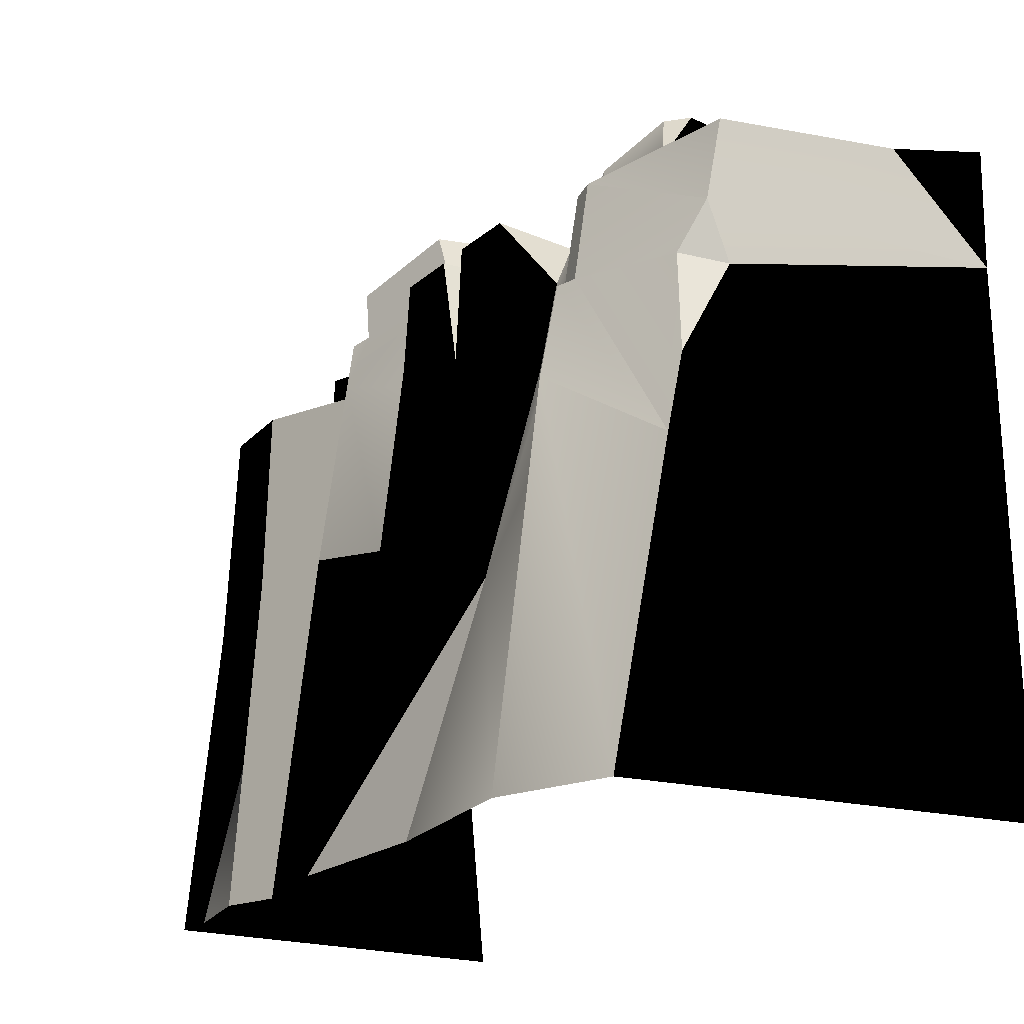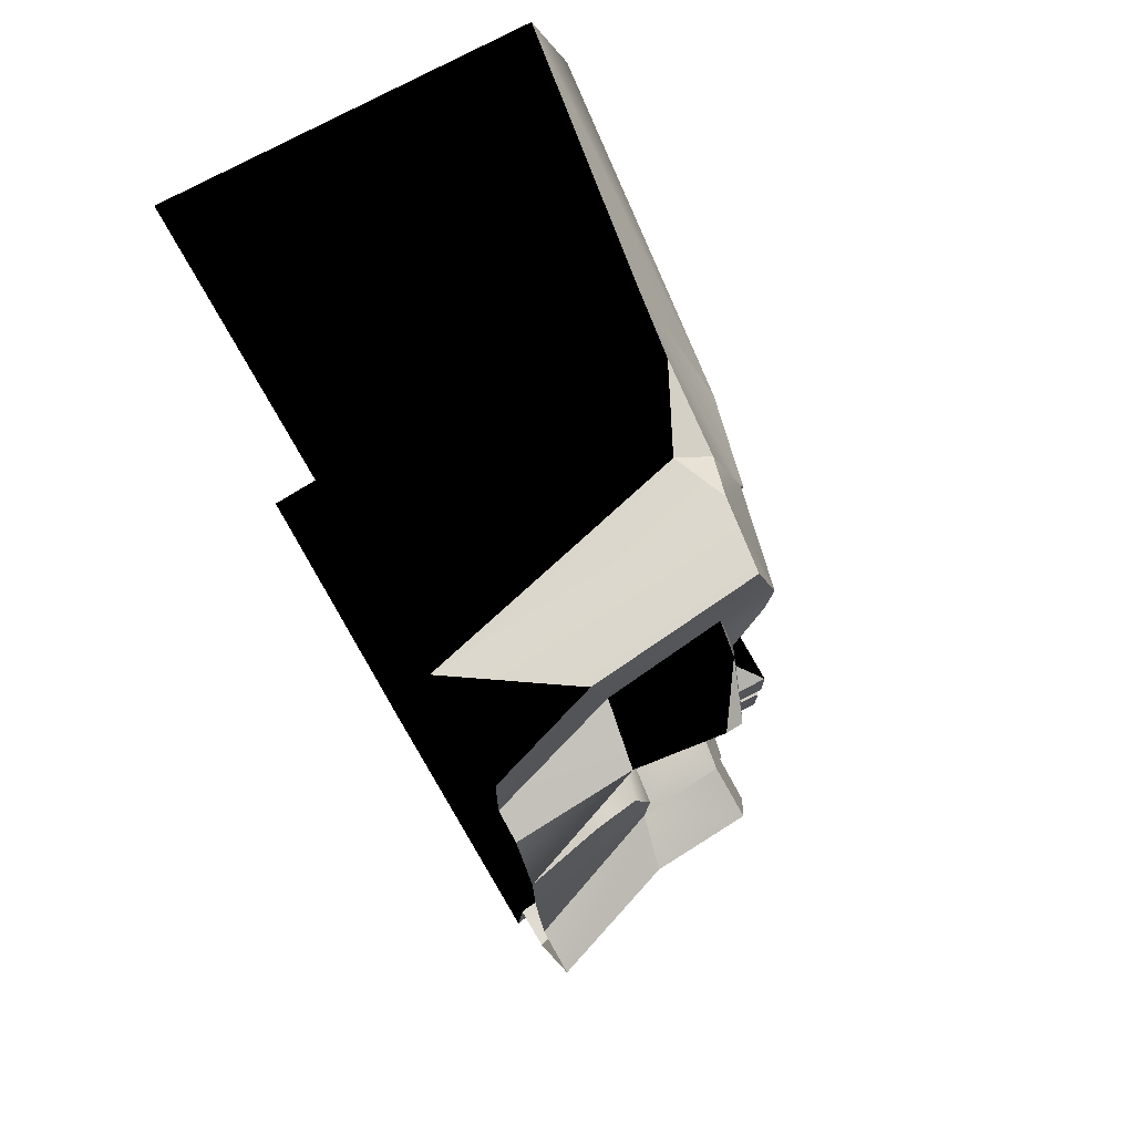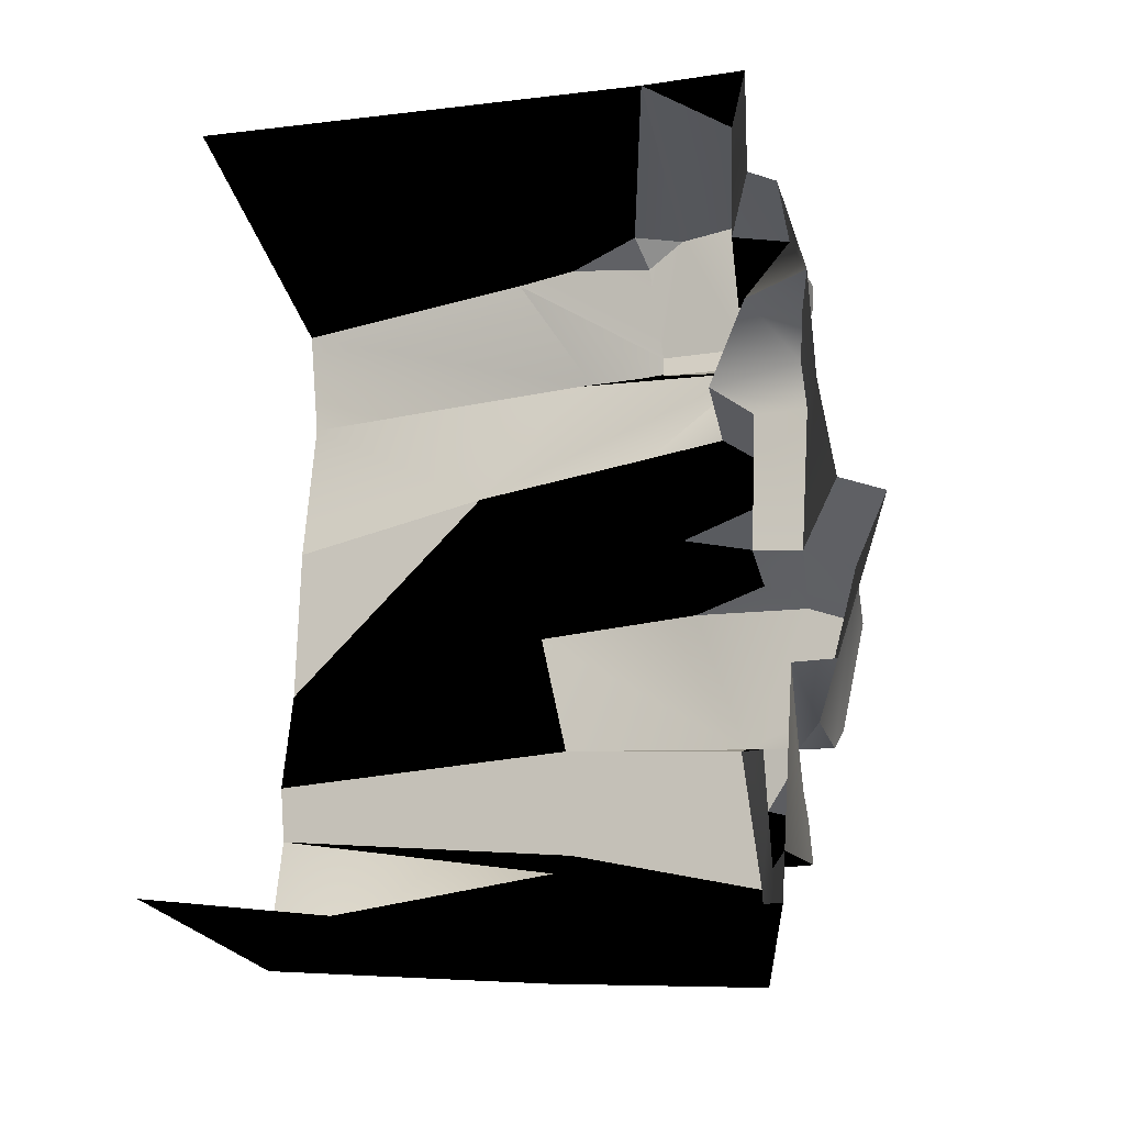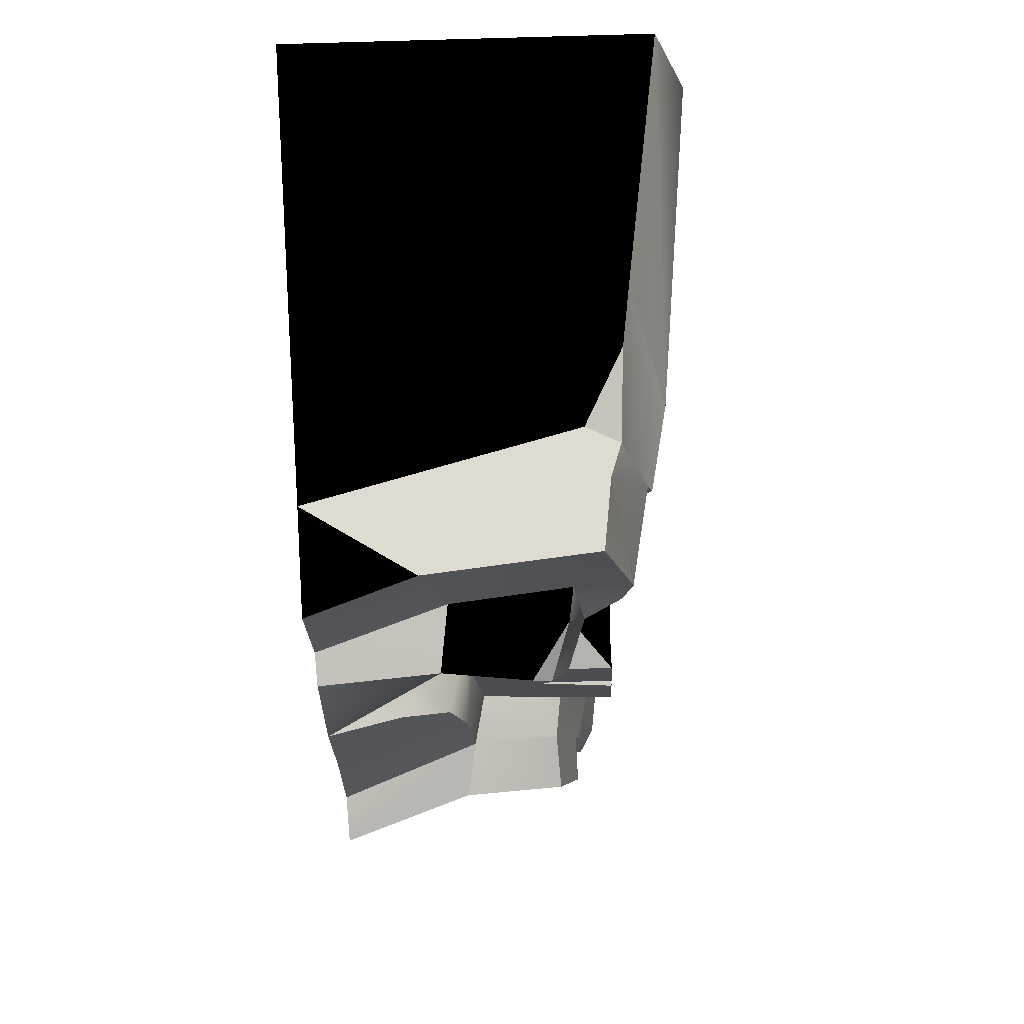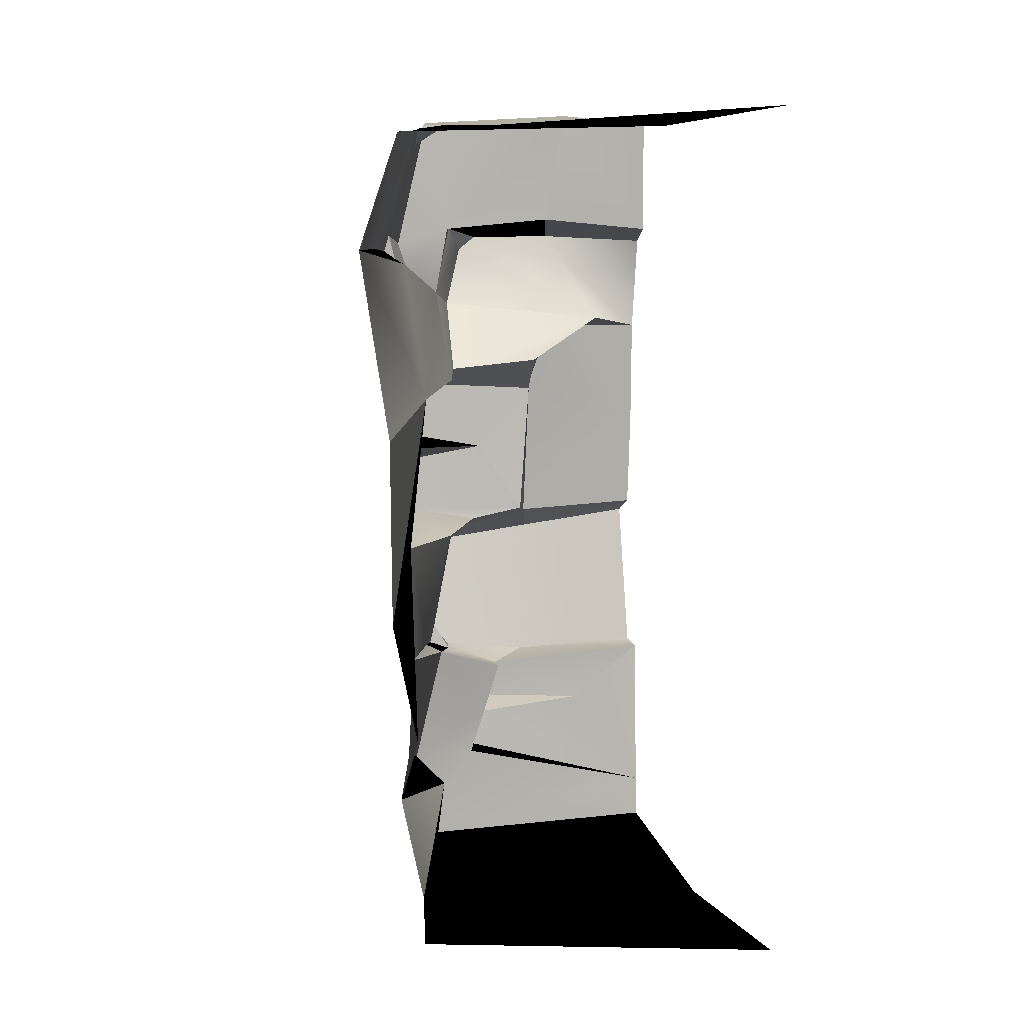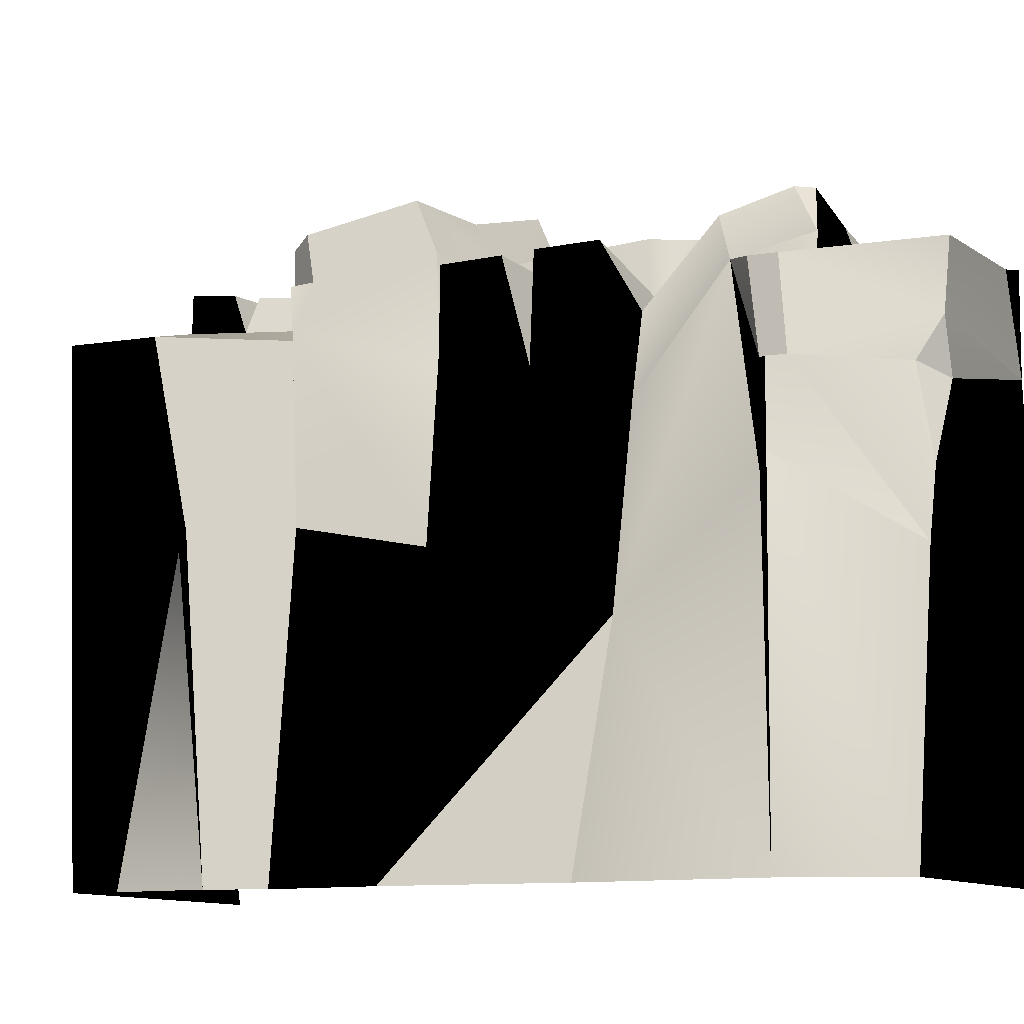
<metadata>
{"format":"obj","ext":"obj","renderer":"f3d","projection":"perspective","resolution":1024,"background":"white","views":[{"elev":-18.5,"azim":148.9,"up":"+Z"},{"elev":74.0,"azim":-30.6,"up":"+Y"},{"elev":-26.1,"azim":-77.5,"up":"+Y"},{"elev":71.0,"azim":-4.3,"up":"+Y"},{"elev":9.9,"azim":169.9,"up":"+Y"},{"elev":-10.7,"azim":114.0,"up":"+Z"}]}
</metadata>
<code>
g mountines_huge_02
v 0.0495 -0.2841 0.3466
v 0.05674 -0.2182 0.3437
v 0.05385 -0.1987 0.2075
v 0.06398 -0.2689 0.2018
v 0.09946 0.1931 0.2271
v 0.07629 0.2749 0.1757
v 0.1096 0.2727 -0.0002642
v 0.1335 0.2025 -0.0002642
v 0.06254 0.2662 0.2778
v 0.06833 0.2771 0.2191
v 0.08209 0.2003 0.2836
v 0.03647 0.09242 0.2792
v 0.0734 0.09387 0.1482
v 0.05964 0.08011 0.2894
v 0.05674 0.08083 0.3697
v 0.02706 0.09531 0.3328
v 0.03719 0.1532 0.3545
v 0.07846 0.1822 0.2206
v 0.0734 0.09387 0.1482
v 0.03647 0.09242 0.2792
v 0.1335 0.2025 -0.0002642
v 0.1161 0.0859 -0.0002642
v 0.07774 0.1829 0.2843
v 0.06109 0.1713 0.348
v 0.0676 0.1916 0.3458
v 0.08209 0.2003 0.2836
v 0.07846 0.1822 0.2206
v 0.09946 0.1931 0.2271
v 0.1335 0.2025 -0.0002642
v 0.07774 0.1829 0.2843
v 0.08571 0.1887 0.2829
v 0.03719 0.1532 0.3545
v 0.06109 0.1713 0.348
v 0.0104 -0.2197 0.3567
v -0.1337 -0.258 0.3813
v 0.009677 -0.2197 0.3821
v -0.1337 0.04246 0.4139
v -0.1337 0.1207 0.4117
v -0.08518 0.1221 0.403
v -0.05404 0.1026 0.3973
v -0.04318 0.07287 0.3987
v -0.03884 -0.02706 0.3907
v -0.1337 -0.02778 0.4226
v -0.09314 0.1308 0.3668
v -0.03666 0.1011 0.3335
v -0.05404 0.1026 0.3973
v -0.08518 0.1221 0.403
v -0.04318 0.07287 0.3987
v -0.03811 0.07576 0.3632
v -0.03884 -0.02706 0.3907
v -0.03015 -0.01981 0.3574
v -0.1337 0.1207 0.4117
v 0.06398 -0.2689 0.2018
v -0.1337 -0.2892 0.1923
v -0.1337 -0.2877 0.3792
v 0.0495 -0.2841 0.3466
v -0.1337 -0.2595 -0.0002642
v 0.09657 -0.2392 -0.0002642
v 0.06398 -0.2689 0.2018
v 0.05385 -0.1987 0.2075
v 0.09729 -0.2081 -0.0002642
v 0.09657 -0.2392 -0.0002642
v 0.1002 -0.106 -0.0002642
v 0.07557 -0.1053 0.2112
v 0.07919 -0.01837 0.1931
v 0.1154 -0.02995 -0.0002642
v 0.0734 0.09387 0.1482
v 0.1161 0.0859 -0.0002642
v 0.1154 -0.02995 -0.0002642
v 0.07919 -0.01837 0.1931
v 0.06181 0.03884 0.2981
v 0.06543 -0.01764 0.3096
v 0.05964 0.02001 0.3668
v 0.06109 -0.01909 0.3654
v 0.05964 0.08011 0.2894
v 0.05674 0.08083 0.3697
v 0.05891 0.04028 0.3683
v -0.1337 -0.04009 0.4516
v -0.1337 -0.02778 0.4226
v -0.03884 -0.02706 0.3907
v -0.0468 -0.04588 0.424
v -0.1337 0.2807 0.3089
v -0.0649 0.2886 0.3596
v -0.1337 0.2814 0.3784
v 0.04009 0.2807 0.2713
v 0.05312 0.2807 0.3046
v -0.05694 0.1945 0.3944
v -0.09314 0.1308 0.3668
v -0.1337 0.1207 0.4117
v -0.0004599 0.1938 0.403
v 0.01185 0.1844 0.4016
v 0.02416 0.1424 0.3857
v -0.1337 0.1902 0.3958
v 0.02054 -0.04081 0.3864
v 0.03357 -0.03212 0.3096
v 0.04878 -0.1248 0.3379
v 0.03792 -0.1168 0.3719
v 0.07919 -0.01837 0.1931
v 0.07557 -0.1053 0.2112
v 0.04154 -0.1306 0.3697
v -0.0468 -0.04588 0.424
v -0.03666 -0.1444 0.3951
v -0.1337 -0.1451 0.4168
v -0.1337 -0.04009 0.4516
v 0.02343 -0.1386 0.398
v 0.03719 -0.1219 0.403
v 0.02126 -0.05457 0.4212
v 0.04878 -0.1248 0.3379
v 0.03719 -0.1306 0.3364
v 0.04154 -0.1306 0.3697
v 0.07557 -0.1053 0.2112
v 0.02633 -0.1364 0.3719
v -0.01205 -0.1494 0.3567
v -0.01349 -0.1516 0.3792
v 0.1002 -0.106 -0.0002642
v 0.111 -0.1422 -0.0002642
v 0.07919 -0.1784 0.2141
v 0.07557 -0.1053 0.2112
v 0.07919 -0.1784 0.2141
v 0.05674 -0.2182 0.3437
v 0.03719 -0.1306 0.3364
v 0.07557 -0.1053 0.2112
v 0.001712 -0.1936 0.3813
v -0.0004599 -0.1864 0.3567
v 0.0104 -0.2197 0.3567
v 0.009677 -0.2197 0.3821
v 0.05674 -0.2182 0.3437
v 0.07919 -0.1784 0.2141
v 0.05385 -0.1987 0.2075
v 0.111 -0.1422 -0.0002642
v 0.09729 -0.2081 -0.0002642
v 0.03357 -0.03212 0.3096
v 0.06543 -0.01764 0.3096
v 0.07919 -0.01837 0.1931
v 0.007505 -0.02778 0.3596
v 0.06109 -0.01909 0.3654
v -0.03015 -0.01981 0.3574
v 0.06109 -0.01909 0.3654
v 0.007505 -0.02778 0.3596
v -0.03811 0.07576 0.3632
v -0.03666 0.1011 0.3335
v 0.02706 0.09531 0.3328
v 0.05674 0.08083 0.3697
v 0.02706 0.09531 0.3328
v -0.03666 0.1011 0.3335
v -0.09314 0.1308 0.3668
v 0.02416 0.1424 0.3857
v -0.05694 0.1945 0.3944
v -0.0497 0.209 0.3545
v 0.02488 0.2018 0.369
v -0.0004599 0.1938 0.403
v -0.1337 0.2003 0.377
v -0.1337 0.1902 0.3958
v 0.02923 0.2025 0.3473
v 0.07629 0.2749 0.1757
v -0.1337 0.2807 0.3089
v -0.1337 0.2894 -0.0002642
v 0.1096 0.2727 -0.0002642
v -0.1337 -0.1451 0.39
v -0.1337 -0.1451 0.4168
v -0.03666 -0.1444 0.3951
v -0.01349 -0.1516 0.3792
v -0.01349 -0.1516 0.3792
v -0.03666 -0.1444 0.3951
v 0.02343 -0.1386 0.398
v 0.02633 -0.1364 0.3719
v 0.02054 -0.04081 0.3864
v 0.03792 -0.1168 0.3719
v 0.03719 -0.1219 0.403
v 0.02126 -0.05457 0.4212
v 0.03647 0.09242 0.2792
v 0.02706 0.09531 0.3328
v 0.02416 0.1424 0.3857
v 0.03719 0.1532 0.3545
v 0.03719 0.1532 0.3545
v 0.02416 0.1424 0.3857
v 0.01185 0.1844 0.4016
v 0.02488 0.2018 0.369
v 0.02054 -0.04081 0.3864
v 0.007505 -0.02778 0.3596
v 0.03357 -0.03212 0.3096
v -0.03884 -0.02706 0.3907
v -0.03015 -0.01981 0.3574
v 0.02923 0.2025 0.3473
v -0.0497 0.209 0.3545
v -0.0649 0.2886 0.3596
v 0.04516 0.2829 0.3509
v 0.0676 0.1916 0.3458
v 0.06109 0.1713 0.348
v 0.03719 0.1532 0.3545
v -0.0649 0.2886 0.3596
v -0.0497 0.209 0.3545
v -0.1337 0.2003 0.377
v -0.1337 0.2814 0.3784
v -0.03884 -0.02706 0.3907
v 0.02054 -0.04081 0.3864
v 0.02126 -0.05457 0.4212
v -0.0468 -0.04588 0.424
v -0.1337 -0.258 0.3813
v 0.0104 -0.2197 0.3567
v 0.0495 -0.2841 0.3466
v -0.1337 -0.2877 0.3792
v 0.05674 -0.2182 0.3437
v -0.0004599 -0.1864 0.3567
v 0.03719 -0.1306 0.3364
v -0.01205 -0.1494 0.3567
v -0.0004599 -0.1864 0.3567
v -0.004804 -0.1791 0.3799
v -0.01349 -0.1516 0.3792
v -0.01205 -0.1494 0.3567
v -0.01349 -0.1516 0.3792
v -0.004804 -0.1791 0.3799
v -0.08156 -0.1856 0.3857
v -0.1337 -0.1451 0.39
v -0.004804 -0.1791 0.3799
v -0.0004599 -0.1864 0.3567
v -0.08156 -0.1856 0.3857
v -0.1337 -0.258 0.3813
v -0.08156 -0.1856 0.3857
v 0.001712 -0.1936 0.3813
v 0.009677 -0.2197 0.3821
v -0.1337 -0.1451 0.39
v -0.08156 -0.1856 0.3857
v -0.0004599 -0.1864 0.3567
v 0.001712 -0.1936 0.3813
v 0.02633 -0.1364 0.3719
v 0.02343 -0.1386 0.398
v 0.03719 -0.1219 0.403
v 0.03792 -0.1168 0.3719
v 0.02633 -0.1364 0.3719
v 0.03792 -0.1168 0.3719
v 0.04154 -0.1306 0.3697
v 0.05674 0.08083 0.3697
v 0.05891 0.04028 0.3683
v 0.002436 0.03015 0.3632
v -0.03811 0.07576 0.3632
v 0.002436 0.03015 0.3632
v 0.05891 0.04028 0.3683
v 0.06181 0.03884 0.2981
v 0.002436 0.03015 0.3632
v 0.06181 0.03884 0.2981
v 0.05964 0.02001 0.3668
v 0.06109 -0.01909 0.3654
v -0.03015 -0.01981 0.3574
v 0.002436 0.03015 0.3632
v 0.05964 0.02001 0.3668
v -0.03811 0.07576 0.3632
v 0.002436 0.03015 0.3632
v -0.03015 -0.01981 0.3574
v -0.0004599 0.1938 0.403
v 0.02488 0.2018 0.369
v 0.01185 0.1844 0.4016
v 0.03719 0.1532 0.3545
v 0.02488 0.2018 0.369
v 0.02923 0.2025 0.3473
v 0.06254 0.2662 0.2778
v 0.05312 0.2807 0.3046
v 0.04009 0.2807 0.2713
v 0.07774 0.1829 0.2843
v 0.08209 0.2003 0.2836
v 0.08571 0.1887 0.2829
v 0.08571 0.1887 0.2829
v 0.08209 0.2003 0.2836
v 0.07629 0.2749 0.1757
v 0.09946 0.1931 0.2271
v 0.06254 0.2662 0.2778
v 0.04009 0.2807 0.2713
v 0.06833 0.2771 0.2191
v 0.05312 0.2807 0.3046
v 0.06254 0.2662 0.2778
v 0.08209 0.2003 0.2836
v 0.0676 0.1916 0.3458
v 0.06833 0.2771 0.2191
v 0.04009 0.2807 0.2713
v -0.1337 0.2807 0.3089
v 0.07629 0.2749 0.1757
v -0.0649 0.2886 0.3596
v -0.1337 0.2807 0.3089
v 0.05312 0.2807 0.3046
v 0.04516 0.2829 0.3509
v 0.05312 0.2807 0.3046
v 0.0676 0.1916 0.3458
v 0.04516 0.2829 0.3509
f 3 2 1
f 4 3 1
f 7 6 5
f 8 7 5
f 6 10 9
f 11 6 9
f 14 13 12
f 14 12 15
f 12 16 15
f 19 18 17
f 20 19 17
f 21 18 19
f 22 21 19
f 25 24 23
f 26 25 23
f 29 28 27
f 27 28 30
f 28 31 30
f 32 27 30
f 33 32 30
f 36 35 34
f 39 38 37
f 40 39 37
f 41 40 37
f 41 37 42
f 37 43 42
f 46 45 44
f 47 46 44
f 45 46 48
f 49 45 48
f 49 48 50
f 51 49 50
f 52 47 44
f 55 54 53
f 56 55 53
f 54 57 53
f 57 58 53
f 61 60 59
f 62 61 59
f 65 64 63
f 66 65 63
f 69 68 67
f 70 69 67
f 67 71 70
f 71 72 70
f 71 73 72
f 73 74 72
f 75 71 67
f 75 76 71
f 76 77 71
f 80 79 78
f 81 80 78
f 84 83 82
f 82 86 85
f 89 88 87
f 90 87 88
f 91 90 88
f 92 91 88
f 93 89 87
f 96 95 94
f 97 96 94
f 98 95 96
f 99 98 96
f 100 96 97
f 103 102 101
f 104 103 101
f 102 105 101
f 105 106 101
f 101 106 107
f 110 109 108
f 111 108 109
f 112 109 110
f 113 109 112
f 114 113 112
f 117 116 115
f 118 117 115
f 121 120 119
f 122 121 119
f 125 124 123
f 126 125 123
f 129 128 127
f 129 130 128
f 131 130 129
f 134 133 132
f 132 133 135
f 133 136 135
f 139 138 137
f 142 141 140
f 143 142 140
f 146 145 144
f 147 146 144
f 150 149 148
f 151 150 148
f 149 152 148
f 152 153 148
f 154 149 150
f 157 156 155
f 158 157 155
f 161 160 159
f 162 161 159
f 165 164 163
f 166 165 163
f 169 168 167
f 170 169 167
f 173 172 171
f 174 173 171
f 177 176 175
f 178 177 175
f 181 180 179
f 182 179 180
f 183 182 180
f 186 185 184
f 187 186 184
f 187 184 188
f 184 189 188
f 190 189 184
f 193 192 191
f 194 193 191
f 197 196 195
f 198 197 195
f 201 200 199
f 202 201 199
f 201 203 200
f 203 204 200
f 205 204 203
f 206 204 205
f 209 208 207
f 210 209 207
f 213 212 211
f 214 213 211
f 217 216 215
f 220 219 218
f 221 220 218
f 218 219 222
f 225 224 223
f 228 227 226
f 229 228 226
f 232 231 230
f 235 234 233
f 236 235 233
f 239 238 237
f 242 241 240
f 245 244 243
f 246 245 243
f 249 248 247
f 252 251 250
f 255 254 253
f 258 257 256
f 261 260 259
f 264 263 262
f 265 264 262
f 268 267 266
f 271 270 269
f 272 271 269
f 275 274 273
f 276 275 273
f 279 278 277
f 280 279 277
f 283 282 281

</code>
